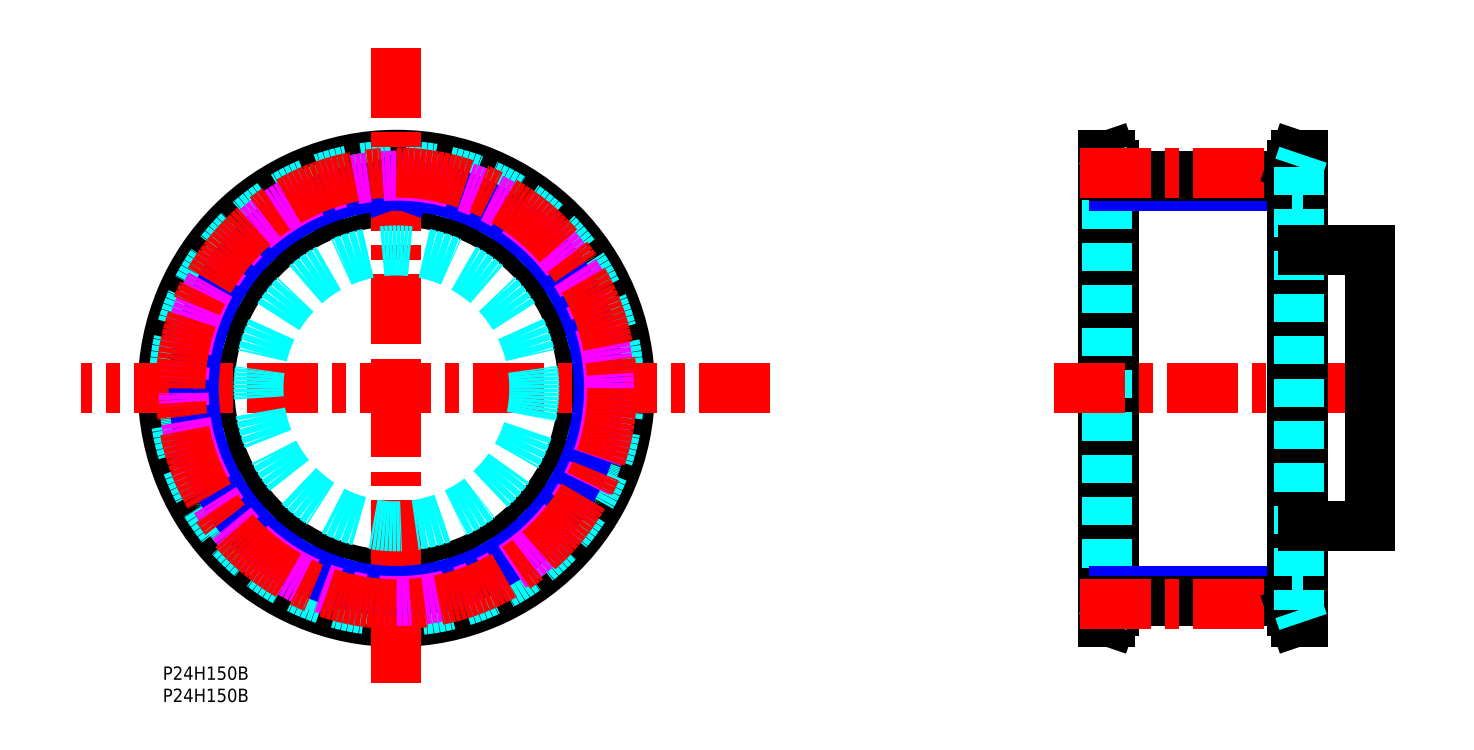
<metadata>
{"format":"dxf","ext":"dxf","renderer":"ezdxf+matplotlib","layout":"modelspace","background":"white","min_lineweight":24,"dpi":150}
</metadata>
<code>
0
SECTION
2
ENTITIES
0
TEXT
8
MSM_PART_NUMBER
10
0
20
-3.004
30
0
40
3
1
P24H150B
0
TEXT
8
MSM_PART_NUMBER
10
2e-16
20
-7.991
30
0
40
3
1
P24H150B
0
LINE
8
MSM_CONTINUOUS
10
211.3
20
10
30
0
11
213
21
10
31
0
0
LINE
8
MSM_CONTINUOUS
10
213
20
115
30
0
11
211.3
21
115
31
0
0
LINE
8
MSM_CONTINUOUS
10
213
20
10
30
0
11
213.8
21
12.4
31
0
0
LINE
8
MSM_CONTINUOUS
10
213.8
20
112.6
30
0
11
213
21
115
31
0
0
LINE
8
MSM_CONTINUOUS
10
213
20
10
30
0
11
213
21
115
31
0
0
LINE
8
MSM_CONTINUOUS
10
211.3
20
10
30
0
11
211.3
21
115
31
0
0
LINE
8
MSM_CONTINUOUS
10
213.8
20
12.4
30
0
11
213.8
21
112.6
31
0
0
LINE
8
MSM_DASHED
10
212.2
20
12.66
30
0
11
212.2
21
112.3
31
0
0
LINE
8
MSM_DASHED
10
211.3
20
10
30
0
11
212.2
21
12.66
31
0
0
LINE
8
MSM_DASHED
10
212.2
20
112.3
30
0
11
211.3
21
115
31
0
0
LINE
8
MSM_DASHED
10
212.2
20
20.5
30
0
11
213.8
21
20.5
31
0
0
LINE
8
MSM_DASHED
10
213.8
20
104.5
30
0
11
212.2
21
104.5
31
0
0
LINE
8
MSM_DASHED
10
211.3
20
20.5
30
0
11
213.8
21
20.5
31
0
0
LINE
8
MSM_DASHED
10
213.8
20
104.5
30
0
11
211.3
21
104.5
31
0
0
LINE
8
MSM_NARROW
10
253.8
20
108
30
0
11
213.8
21
108
31
0
0
LINE
8
MSM_NARROW
10
213.8
20
16.97
30
0
11
253.8
21
16.97
31
0
0
CIRCLE
8
MSM_CONTINUOUS
10
52.5
20
62.5
30
0
40
49.84
0
CIRCLE
8
MSM_CONTINUOUS
10
52.5
20
62.5
30
0
40
52.5
0
CIRCLE
8
MSM_CONTINUOUS
10
52.5
20
62.5
30
0
40
42
0
CIRCLE
8
MSM_DASHED
10
52.5
20
62.5
30
0
40
50.1
0
ARC
8
MSM_DASHED
10
52.5
20
62.5
30
0
40
47.82
50
64.38
51
70.62
0
ARC
8
MSM_DASHED
10
72.84
20
104.9
30
0
40
0.8
50
350
51
64.38
0
LINE
8
MSM_DASHED
10
73.42
20
103.6
30
0
11
73.62
21
104.8
31
0
0
ARC
8
MSM_DASHED
10
74.2
20
103.4
30
0
40
0.8
50
170
51
242.1
0
ARC
8
MSM_DASHED
10
52.5
20
62.5
30
0
40
45.54
50
57.93
51
62.07
0
ARC
8
MSM_DASHED
10
77.1
20
101.8
30
0
40
0.8
50
237.9
51
310
0
LINE
8
MSM_DASHED
10
78.54
20
101.9
30
0
11
77.62
21
101.2
31
0
0
ARC
8
MSM_DASHED
10
79.05
20
101.3
30
0
40
0.8
50
55.62
51
130
0
ARC
8
MSM_DASHED
10
52.5
20
62.5
30
0
40
47.82
50
49.38
51
55.62
0
ARC
8
MSM_DASHED
10
83.12
20
98.19
30
0
40
0.8
50
335
51
49.38
0
LINE
8
MSM_DASHED
10
83.33
20
96.76
30
0
11
83.84
21
97.85
31
0
0
ARC
8
MSM_DASHED
10
84.06
20
96.43
30
0
40
0.8
50
155
51
227.1
0
ARC
8
MSM_DASHED
10
52.5
20
62.5
30
0
40
45.54
50
42.93
51
47.07
0
ARC
8
MSM_DASHED
10
86.43
20
94.06
30
0
40
0.8
50
222.9
51
295
0
LINE
8
MSM_DASHED
10
87.85
20
93.84
30
0
11
86.76
21
93.33
31
0
0
ARC
8
MSM_DASHED
10
88.19
20
93.12
30
0
40
0.8
50
40.62
51
115
0
ARC
8
MSM_DASHED
10
52.5
20
62.5
30
0
40
47.82
50
34.38
51
40.62
0
ARC
8
MSM_DASHED
10
91.31
20
89.05
30
0
40
0.8
50
320
51
34.38
0
LINE
8
MSM_DASHED
10
91.15
20
87.62
30
0
11
91.92
21
88.54
31
0
0
ARC
8
MSM_DASHED
10
91.76
20
87.1
30
0
40
0.8
50
140
51
212.1
0
ARC
8
MSM_DASHED
10
52.5
20
62.5
30
0
40
45.54
50
27.93
51
32.07
0
ARC
8
MSM_DASHED
10
93.44
20
84.2
30
0
40
0.8
50
207.9
51
280
0
LINE
8
MSM_DASHED
10
94.76
20
83.62
30
0
11
93.58
21
83.42
31
0
0
ARC
8
MSM_DASHED
10
94.9
20
82.84
30
0
40
0.8
50
25.62
51
100
0
ARC
8
MSM_DASHED
10
52.5
20
62.5
30
0
40
47.82
50
19.38
51
25.62
0
ARC
8
MSM_DASHED
10
96.86
20
78.1
30
0
40
0.8
50
305
51
19.38
0
LINE
8
MSM_DASHED
10
96.33
20
76.76
30
0
11
97.32
21
77.45
31
0
0
ARC
8
MSM_DASHED
10
96.79
20
76.1
30
0
40
0.8
50
125
51
197.1
0
ARC
8
MSM_DASHED
10
52.5
20
62.5
30
0
40
45.54
50
12.93
51
17.07
0
ARC
8
MSM_DASHED
10
97.66
20
72.87
30
0
40
0.8
50
192.9
51
265
0
LINE
8
MSM_DASHED
10
98.79
20
71.97
30
0
11
97.59
21
72.07
31
0
0
ARC
8
MSM_DASHED
10
98.72
20
71.17
30
0
40
0.8
50
10.62
51
85
0
ARC
8
MSM_DASHED
10
52.5
20
62.5
30
0
40
47.82
50
4.377
51
10.62
0
ARC
8
MSM_DASHED
10
99.39
20
66.09
30
0
40
0.8
50
290
51
4.377
0
LINE
8
MSM_DASHED
10
98.53
20
64.93
30
0
11
99.66
21
65.34
31
0
0
ARC
8
MSM_DASHED
10
98.8
20
64.17
30
0
40
0.8
50
110
51
182.1
0
ARC
8
MSM_DASHED
10
52.5
20
62.5
30
0
40
45.54
50
357.9
51
2.07
0
ARC
8
MSM_DASHED
10
98.8
20
60.83
30
0
40
0.8
50
177.9
51
250
0
LINE
8
MSM_DASHED
10
99.66
20
59.66
30
0
11
98.53
21
60.07
31
0
0
ARC
8
MSM_DASHED
10
99.39
20
58.91
30
0
40
0.8
50
355.6
51
70
0
ARC
8
MSM_DASHED
10
52.5
20
62.5
30
0
40
47.82
50
349.4
51
355.6
0
ARC
8
MSM_DASHED
10
98.72
20
53.83
30
0
40
0.8
50
275
51
349.4
0
LINE
8
MSM_DASHED
10
97.59
20
52.93
30
0
11
98.79
21
53.03
31
0
0
ARC
8
MSM_DASHED
10
97.66
20
52.13
30
0
40
0.8
50
95
51
167.1
0
ARC
8
MSM_DASHED
10
52.5
20
62.5
30
0
40
45.54
50
342.9
51
347.1
0
ARC
8
MSM_DASHED
10
96.79
20
48.9
30
0
40
0.8
50
162.9
51
235
0
LINE
8
MSM_DASHED
10
97.32
20
47.55
30
0
11
96.33
21
48.24
31
0
0
ARC
8
MSM_DASHED
10
96.86
20
46.9
30
0
40
0.8
50
340.6
51
55
0
ARC
8
MSM_DASHED
10
52.5
20
62.5
30
0
40
47.82
50
334.4
51
340.6
0
ARC
8
MSM_DASHED
10
94.9
20
42.16
30
0
40
0.8
50
260
51
334.4
0
LINE
8
MSM_DASHED
10
93.58
20
41.58
30
0
11
94.76
21
41.38
31
0
0
ARC
8
MSM_DASHED
10
93.44
20
40.8
30
0
40
0.8
50
80
51
152.1
0
ARC
8
MSM_DASHED
10
52.5
20
62.5
30
0
40
45.54
50
327.9
51
332.1
0
ARC
8
MSM_DASHED
10
91.76
20
37.9
30
0
40
0.8
50
147.9
51
220
0
LINE
8
MSM_DASHED
10
91.92
20
36.46
30
0
11
91.15
21
37.38
31
0
0
ARC
8
MSM_DASHED
10
91.31
20
35.95
30
0
40
0.8
50
325.6
51
40
0
ARC
8
MSM_DASHED
10
52.5
20
62.5
30
0
40
47.82
50
319.4
51
325.6
0
ARC
8
MSM_DASHED
10
88.19
20
31.88
30
0
40
0.8
50
245
51
319.4
0
LINE
8
MSM_DASHED
10
86.76
20
31.67
30
0
11
87.85
21
31.16
31
0
0
ARC
8
MSM_DASHED
10
86.43
20
30.94
30
0
40
0.8
50
65
51
137.1
0
ARC
8
MSM_DASHED
10
52.5
20
62.5
30
0
40
45.54
50
312.9
51
317.1
0
ARC
8
MSM_DASHED
10
84.06
20
28.57
30
0
40
0.8
50
132.9
51
205
0
LINE
8
MSM_DASHED
10
83.84
20
27.15
30
0
11
83.33
21
28.24
31
0
0
ARC
8
MSM_DASHED
10
83.12
20
26.81
30
0
40
0.8
50
310.6
51
25
0
ARC
8
MSM_DASHED
10
52.5
20
62.5
30
0
40
47.82
50
304.4
51
310.6
0
ARC
8
MSM_DASHED
10
79.05
20
23.69
30
0
40
0.8
50
230
51
304.4
0
LINE
8
MSM_DASHED
10
77.62
20
23.85
30
0
11
78.54
21
23.08
31
0
0
ARC
8
MSM_DASHED
10
77.1
20
23.24
30
0
40
0.8
50
50
51
122.1
0
ARC
8
MSM_DASHED
10
52.5
20
62.5
30
0
40
45.54
50
297.9
51
302.1
0
ARC
8
MSM_DASHED
10
74.2
20
21.56
30
0
40
0.8
50
117.9
51
190
0
LINE
8
MSM_DASHED
10
73.62
20
20.24
30
0
11
73.42
21
21.42
31
0
0
ARC
8
MSM_DASHED
10
72.84
20
20.1
30
0
40
0.8
50
295.6
51
10
0
ARC
8
MSM_DASHED
10
52.5
20
62.5
30
0
40
47.82
50
289.4
51
295.6
0
ARC
8
MSM_DASHED
10
68.1
20
18.14
30
0
40
0.8
50
215
51
289.4
0
LINE
8
MSM_DASHED
10
66.76
20
18.67
30
0
11
67.45
21
17.68
31
0
0
ARC
8
MSM_DASHED
10
66.1
20
18.21
30
0
40
0.8
50
35
51
107.1
0
ARC
8
MSM_DASHED
10
52.5
20
62.5
30
0
40
45.54
50
282.9
51
287.1
0
ARC
8
MSM_DASHED
10
62.87
20
17.34
30
0
40
0.8
50
102.9
51
175
0
LINE
8
MSM_DASHED
10
61.97
20
16.21
30
0
11
62.07
21
17.41
31
0
0
ARC
8
MSM_DASHED
10
61.17
20
16.28
30
0
40
0.8
50
280.6
51
355
0
ARC
8
MSM_DASHED
10
52.5
20
62.5
30
0
40
47.82
50
274.4
51
280.6
0
ARC
8
MSM_DASHED
10
56.09
20
15.61
30
0
40
0.8
50
200
51
274.4
0
LINE
8
MSM_DASHED
10
54.93
20
16.47
30
0
11
55.34
21
15.34
31
0
0
ARC
8
MSM_DASHED
10
54.17
20
16.2
30
0
40
0.8
50
20
51
92.07
0
ARC
8
MSM_DASHED
10
52.5
20
62.5
30
0
40
45.54
50
267.9
51
272.1
0
ARC
8
MSM_DASHED
10
50.83
20
16.2
30
0
40
0.8
50
87.93
51
160
0
LINE
8
MSM_DASHED
10
49.66
20
15.34
30
0
11
50.07
21
16.47
31
0
0
ARC
8
MSM_DASHED
10
48.91
20
15.61
30
0
40
0.8
50
265.6
51
340
0
ARC
8
MSM_DASHED
10
52.5
20
62.5
30
0
40
47.82
50
259.4
51
265.6
0
ARC
8
MSM_DASHED
10
43.83
20
16.28
30
0
40
0.8
50
185
51
259.4
0
LINE
8
MSM_DASHED
10
42.93
20
17.41
30
0
11
43.03
21
16.21
31
0
0
ARC
8
MSM_DASHED
10
42.13
20
17.34
30
0
40
0.8
50
5
51
77.07
0
ARC
8
MSM_DASHED
10
52.5
20
62.5
30
0
40
45.54
50
252.9
51
257.1
0
ARC
8
MSM_DASHED
10
38.9
20
18.21
30
0
40
0.8
50
72.93
51
145
0
LINE
8
MSM_DASHED
10
37.55
20
17.68
30
0
11
38.24
21
18.67
31
0
0
ARC
8
MSM_DASHED
10
36.9
20
18.14
30
0
40
0.8
50
250.6
51
325
0
ARC
8
MSM_DASHED
10
52.5
20
62.5
30
0
40
47.82
50
244.4
51
250.6
0
ARC
8
MSM_DASHED
10
32.16
20
20.1
30
0
40
0.8
50
170
51
244.4
0
LINE
8
MSM_DASHED
10
31.58
20
21.42
30
0
11
31.38
21
20.24
31
0
0
ARC
8
MSM_DASHED
10
30.8
20
21.56
30
0
40
0.8
50
350
51
62.07
0
ARC
8
MSM_DASHED
10
52.5
20
62.5
30
0
40
45.54
50
237.9
51
242.1
0
ARC
8
MSM_DASHED
10
27.9
20
23.24
30
0
40
0.8
50
57.93
51
130
0
LINE
8
MSM_DASHED
10
26.46
20
23.08
30
0
11
27.38
21
23.85
31
0
0
ARC
8
MSM_DASHED
10
25.95
20
23.69
30
0
40
0.8
50
235.6
51
310
0
ARC
8
MSM_DASHED
10
52.5
20
62.5
30
0
40
47.82
50
229.4
51
235.6
0
ARC
8
MSM_DASHED
10
21.88
20
26.81
30
0
40
0.8
50
155
51
229.4
0
LINE
8
MSM_DASHED
10
21.67
20
28.24
30
0
11
21.16
21
27.15
31
0
0
ARC
8
MSM_DASHED
10
20.94
20
28.57
30
0
40
0.8
50
335
51
47.07
0
ARC
8
MSM_DASHED
10
52.5
20
62.5
30
0
40
45.54
50
222.9
51
227.1
0
ARC
8
MSM_DASHED
10
18.57
20
30.94
30
0
40
0.8
50
42.93
51
115
0
LINE
8
MSM_DASHED
10
17.15
20
31.16
30
0
11
18.24
21
31.67
31
0
0
ARC
8
MSM_DASHED
10
16.81
20
31.88
30
0
40
0.8
50
220.6
51
295
0
ARC
8
MSM_DASHED
10
52.5
20
62.5
30
0
40
47.82
50
214.4
51
220.6
0
ARC
8
MSM_DASHED
10
13.69
20
35.95
30
0
40
0.8
50
140
51
214.4
0
LINE
8
MSM_DASHED
10
13.85
20
37.38
30
0
11
13.08
21
36.46
31
0
0
ARC
8
MSM_DASHED
10
13.24
20
37.9
30
0
40
0.8
50
320
51
32.07
0
ARC
8
MSM_DASHED
10
52.5
20
62.5
30
0
40
45.54
50
207.9
51
212.1
0
ARC
8
MSM_DASHED
10
11.56
20
40.8
30
0
40
0.8
50
27.93
51
100
0
LINE
8
MSM_DASHED
10
10.24
20
41.38
30
0
11
11.42
21
41.58
31
0
0
ARC
8
MSM_DASHED
10
10.1
20
42.16
30
0
40
0.8
50
205.6
51
280
0
ARC
8
MSM_DASHED
10
52.5
20
62.5
30
0
40
47.82
50
199.4
51
205.6
0
ARC
8
MSM_DASHED
10
8.139
20
46.9
30
0
40
0.8
50
125
51
199.4
0
LINE
8
MSM_DASHED
10
8.665
20
48.24
30
0
11
7.68
21
47.55
31
0
0
ARC
8
MSM_DASHED
10
8.206
20
48.9
30
0
40
0.8
50
305
51
17.07
0
ARC
8
MSM_DASHED
10
52.5
20
62.5
30
0
40
45.54
50
192.9
51
197.1
0
ARC
8
MSM_DASHED
10
7.34
20
52.13
30
0
40
0.8
50
12.93
51
85
0
LINE
8
MSM_DASHED
10
6.211
20
53.03
30
0
11
7.41
21
52.93
31
0
0
ARC
8
MSM_DASHED
10
6.281
20
53.83
30
0
40
0.8
50
190.6
51
265
0
ARC
8
MSM_DASHED
10
52.5
20
62.5
30
0
40
47.82
50
184.4
51
190.6
0
ARC
8
MSM_DASHED
10
5.612
20
58.91
30
0
40
0.8
50
110
51
184.4
0
LINE
8
MSM_DASHED
10
6.469
20
60.07
30
0
11
5.339
21
59.66
31
0
0
ARC
8
MSM_DASHED
10
6.195
20
60.83
30
0
40
0.8
50
290
51
2.07
0
ARC
8
MSM_DASHED
10
52.5
20
62.5
30
0
40
45.54
50
177.9
51
182.1
0
ARC
8
MSM_DASHED
10
6.195
20
64.17
30
0
40
0.8
50
357.9
51
70
0
LINE
8
MSM_DASHED
10
5.339
20
65.34
30
0
11
6.469
21
64.93
31
0
0
ARC
8
MSM_DASHED
10
5.612
20
66.09
30
0
40
0.8
50
175.6
51
250
0
ARC
8
MSM_DASHED
10
52.5
20
62.5
30
0
40
47.82
50
169.4
51
175.6
0
ARC
8
MSM_DASHED
10
6.281
20
71.17
30
0
40
0.8
50
95
51
169.4
0
LINE
8
MSM_DASHED
10
7.41
20
72.07
30
0
11
6.211
21
71.97
31
0
0
ARC
8
MSM_DASHED
10
7.34
20
72.87
30
0
40
0.8
50
275
51
347.1
0
ARC
8
MSM_DASHED
10
52.5
20
62.5
30
0
40
45.54
50
162.9
51
167.1
0
ARC
8
MSM_DASHED
10
8.206
20
76.1
30
0
40
0.8
50
342.9
51
55
0
LINE
8
MSM_DASHED
10
7.68
20
77.45
30
0
11
8.665
21
76.76
31
0
0
ARC
8
MSM_DASHED
10
8.139
20
78.1
30
0
40
0.8
50
160.6
51
235
0
ARC
8
MSM_DASHED
10
52.5
20
62.5
30
0
40
47.82
50
154.4
51
160.6
0
ARC
8
MSM_DASHED
10
10.1
20
82.84
30
0
40
0.8
50
80
51
154.4
0
LINE
8
MSM_DASHED
10
11.42
20
83.42
30
0
11
10.24
21
83.62
31
0
0
ARC
8
MSM_DASHED
10
11.56
20
84.2
30
0
40
0.8
50
260
51
332.1
0
ARC
8
MSM_DASHED
10
52.5
20
62.5
30
0
40
45.54
50
147.9
51
152.1
0
ARC
8
MSM_DASHED
10
13.24
20
87.1
30
0
40
0.8
50
327.9
51
40
0
LINE
8
MSM_DASHED
10
13.08
20
88.54
30
0
11
13.85
21
87.62
31
0
0
ARC
8
MSM_DASHED
10
13.69
20
89.05
30
0
40
0.8
50
145.6
51
220
0
ARC
8
MSM_DASHED
10
52.5
20
62.5
30
0
40
47.82
50
139.4
51
145.6
0
ARC
8
MSM_DASHED
10
16.81
20
93.12
30
0
40
0.8
50
65
51
139.4
0
LINE
8
MSM_DASHED
10
18.24
20
93.33
30
0
11
17.15
21
93.84
31
0
0
ARC
8
MSM_DASHED
10
18.57
20
94.06
30
0
40
0.8
50
245
51
317.1
0
ARC
8
MSM_DASHED
10
52.5
20
62.5
30
0
40
45.54
50
132.9
51
137.1
0
ARC
8
MSM_DASHED
10
20.94
20
96.43
30
0
40
0.8
50
312.9
51
25
0
LINE
8
MSM_DASHED
10
21.16
20
97.85
30
0
11
21.67
21
96.76
31
0
0
ARC
8
MSM_DASHED
10
21.88
20
98.19
30
0
40
0.8
50
130.6
51
205
0
ARC
8
MSM_DASHED
10
52.5
20
62.5
30
0
40
47.82
50
124.4
51
130.6
0
ARC
8
MSM_DASHED
10
25.95
20
101.3
30
0
40
0.8
50
50
51
124.4
0
LINE
8
MSM_DASHED
10
27.38
20
101.2
30
0
11
26.46
21
101.9
31
0
0
ARC
8
MSM_DASHED
10
27.9
20
101.8
30
0
40
0.8
50
230
51
302.1
0
ARC
8
MSM_DASHED
10
52.5
20
62.5
30
0
40
45.54
50
117.9
51
122.1
0
ARC
8
MSM_DASHED
10
30.8
20
103.4
30
0
40
0.8
50
297.9
51
10
0
LINE
8
MSM_DASHED
10
31.38
20
104.8
30
0
11
31.58
21
103.6
31
0
0
ARC
8
MSM_DASHED
10
32.16
20
104.9
30
0
40
0.8
50
115.6
51
190
0
ARC
8
MSM_DASHED
10
52.5
20
62.5
30
0
40
47.82
50
109.4
51
115.6
0
ARC
8
MSM_DASHED
10
36.9
20
106.9
30
0
40
0.8
50
35
51
109.4
0
LINE
8
MSM_DASHED
10
38.24
20
106.3
30
0
11
37.55
21
107.3
31
0
0
ARC
8
MSM_DASHED
10
38.9
20
106.8
30
0
40
0.8
50
215
51
287.1
0
ARC
8
MSM_DASHED
10
52.5
20
62.5
30
0
40
45.54
50
102.9
51
107.1
0
ARC
8
MSM_DASHED
10
42.13
20
107.7
30
0
40
0.8
50
282.9
51
355
0
LINE
8
MSM_DASHED
10
43.03
20
108.8
30
0
11
42.93
21
107.6
31
0
0
ARC
8
MSM_DASHED
10
43.83
20
108.7
30
0
40
0.8
50
100.6
51
175
0
ARC
8
MSM_DASHED
10
52.5
20
62.5
30
0
40
47.82
50
94.38
51
100.6
0
ARC
8
MSM_DASHED
10
48.91
20
109.4
30
0
40
0.8
50
20
51
94.38
0
LINE
8
MSM_DASHED
10
50.07
20
108.5
30
0
11
49.66
21
109.7
31
0
0
ARC
8
MSM_DASHED
10
50.83
20
108.8
30
0
40
0.8
50
200
51
272.1
0
ARC
8
MSM_DASHED
10
52.5
20
62.5
30
0
40
45.54
50
87.93
51
92.07
0
ARC
8
MSM_DASHED
10
54.17
20
108.8
30
0
40
0.8
50
267.9
51
340
0
LINE
8
MSM_DASHED
10
55.34
20
109.7
30
0
11
54.93
21
108.5
31
0
0
ARC
8
MSM_DASHED
10
56.09
20
109.4
30
0
40
0.8
50
85.62
51
160
0
ARC
8
MSM_DASHED
10
52.5
20
62.5
30
0
40
47.82
50
79.38
51
85.62
0
ARC
8
MSM_DASHED
10
61.17
20
108.7
30
0
40
0.8
50
5
51
79.38
0
LINE
8
MSM_DASHED
10
62.07
20
107.6
30
0
11
61.97
21
108.8
31
0
0
ARC
8
MSM_DASHED
10
62.87
20
107.7
30
0
40
0.8
50
185
51
257.1
0
ARC
8
MSM_DASHED
10
52.5
20
62.5
30
0
40
45.54
50
72.93
51
77.07
0
ARC
8
MSM_DASHED
10
66.1
20
106.8
30
0
40
0.8
50
252.9
51
325
0
LINE
8
MSM_DASHED
10
67.45
20
107.3
30
0
11
66.76
21
106.3
31
0
0
ARC
8
MSM_DASHED
10
68.1
20
106.9
30
0
40
0.8
50
70.62
51
145
0
LINE
8
MSM_CENTER
10
136.4
20
62.5
30
0
11
-18.46
21
62.5
31
0
0
LINE
8
MSM_CENTER
10
52.5
20
-3.811
30
0
11
52.5
21
139.8
31
0
0
LINE
8
MSM_CENTER
10
200.4
20
62.5
30
0
11
276.6
21
62.5
31
0
0
CIRCLE
8
MSM_NARROW
10
52.5
20
62.5
30
0
40
45.53
0
LINE
8
MSM_NARROW
10
50.07
20
108.5
30
0
11
50.27
21
108
31
0
0
LINE
8
MSM_NARROW
10
54.93
20
108.5
30
0
11
54.73
21
108
31
0
0
CIRCLE
8
MSM_IMAGINARY
10
52.5
20
62.5
30
0
40
47.83
0
CIRCLE
8
MSM_CENTER
10
52.5
20
62.5
30
0
40
48.51
0
LINE
8
MSM_CONTINUOUS
10
213.8
20
110.3
30
0
11
253.8
21
110.3
31
0
0
LINE
8
MSM_CONTINUOUS
10
213.8
20
14.67
30
0
11
253.8
21
14.67
31
0
0
LINE
8
MSM_CENTER
10
206.2
20
111
30
0
11
260.8
21
111
31
0
0
LINE
8
MSM_CENTER
10
206.2
20
13.99
30
0
11
259.8
21
13.99
31
0
0
LINE
8
MSM_CONTINUOUS
10
256.3
20
115
30
0
11
254.6
21
115
31
0
0
LINE
8
MSM_CONTINUOUS
10
254.6
20
10
30
0
11
256.3
21
10
31
0
0
LINE
8
MSM_CONTINUOUS
10
254.6
20
115
30
0
11
253.8
21
112.6
31
0
0
LINE
8
MSM_CONTINUOUS
10
253.8
20
12.4
30
0
11
254.6
21
10
31
0
0
LINE
8
MSM_CONTINUOUS
10
254.6
20
115
30
0
11
254.6
21
10
31
0
0
LINE
8
MSM_CONTINUOUS
10
256.3
20
115
30
0
11
256.3
21
10
31
0
0
LINE
8
MSM_CONTINUOUS
10
253.8
20
112.6
30
0
11
253.8
21
12.4
31
0
0
LINE
8
MSM_DASHED
10
255.4
20
112.3
30
0
11
255.4
21
12.66
31
0
0
LINE
8
MSM_DASHED
10
256.3
20
115
30
0
11
255.4
21
112.3
31
0
0
LINE
8
MSM_DASHED
10
255.4
20
12.66
30
0
11
256.3
21
10
31
0
0
LINE
8
MSM_DASHED
10
255.4
20
104.5
30
0
11
253.8
21
104.5
31
0
0
LINE
8
MSM_DASHED
10
253.8
20
20.5
30
0
11
255.4
21
20.5
31
0
0
LINE
8
MSM_DASHED
10
253.8
20
20.5
30
0
11
256.3
21
20.5
31
0
0
LINE
8
MSM_DASHED
10
256.3
20
104.5
30
0
11
253.8
21
104.5
31
0
0
LINE
8
MSM_CONTINUOUS
10
256.3
20
31.5
30
0
11
271.3
21
31.5
31
0
0
LINE
8
MSM_CONTINUOUS
10
271.3
20
93.5
30
0
11
256.3
21
93.5
31
0
0
LINE
8
MSM_CONTINUOUS
10
271.3
20
31.5
30
0
11
271.3
21
93.5
31
0
0
CIRCLE
8
MSM_DASHED
10
52.5
20
62.5
30
0
40
31
0
VIEWPORT
8
0
10
143.4
20
99.96
30
0
40
429.7
41
222.2
68
     1
69
     1
0
VIEWPORT
8
MSM_DIMENSION
10
143.4
20
99.96
30
0
40
229.5
41
159.9
68
     2
69
     2
0
ENDSEC
0
EOF

</code>
